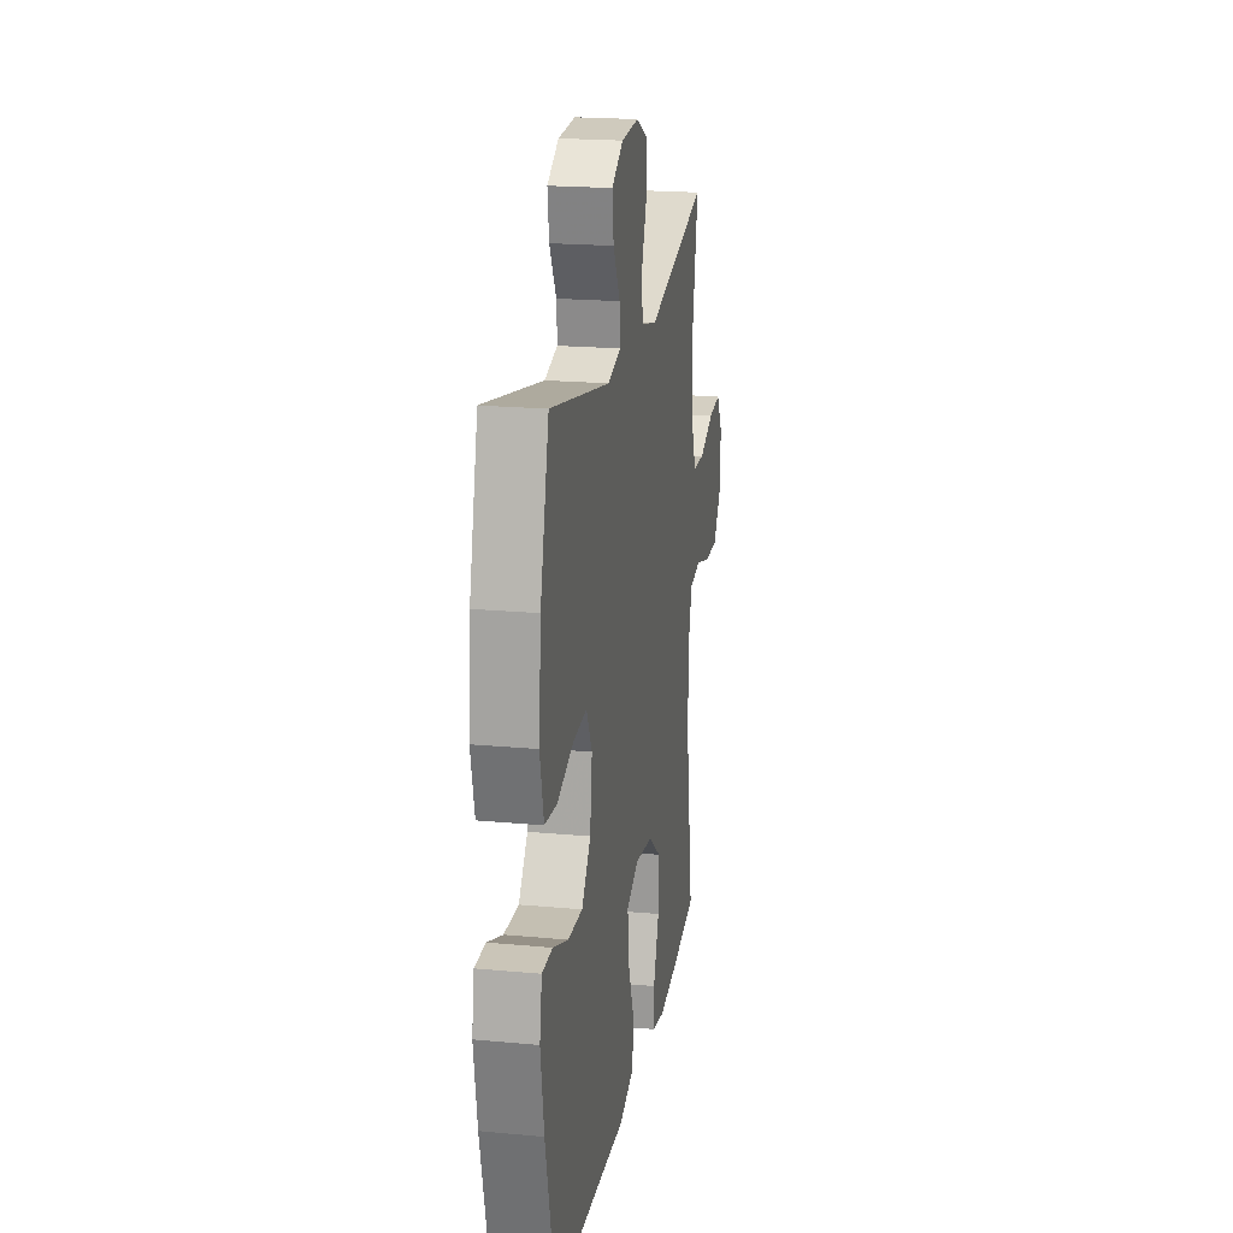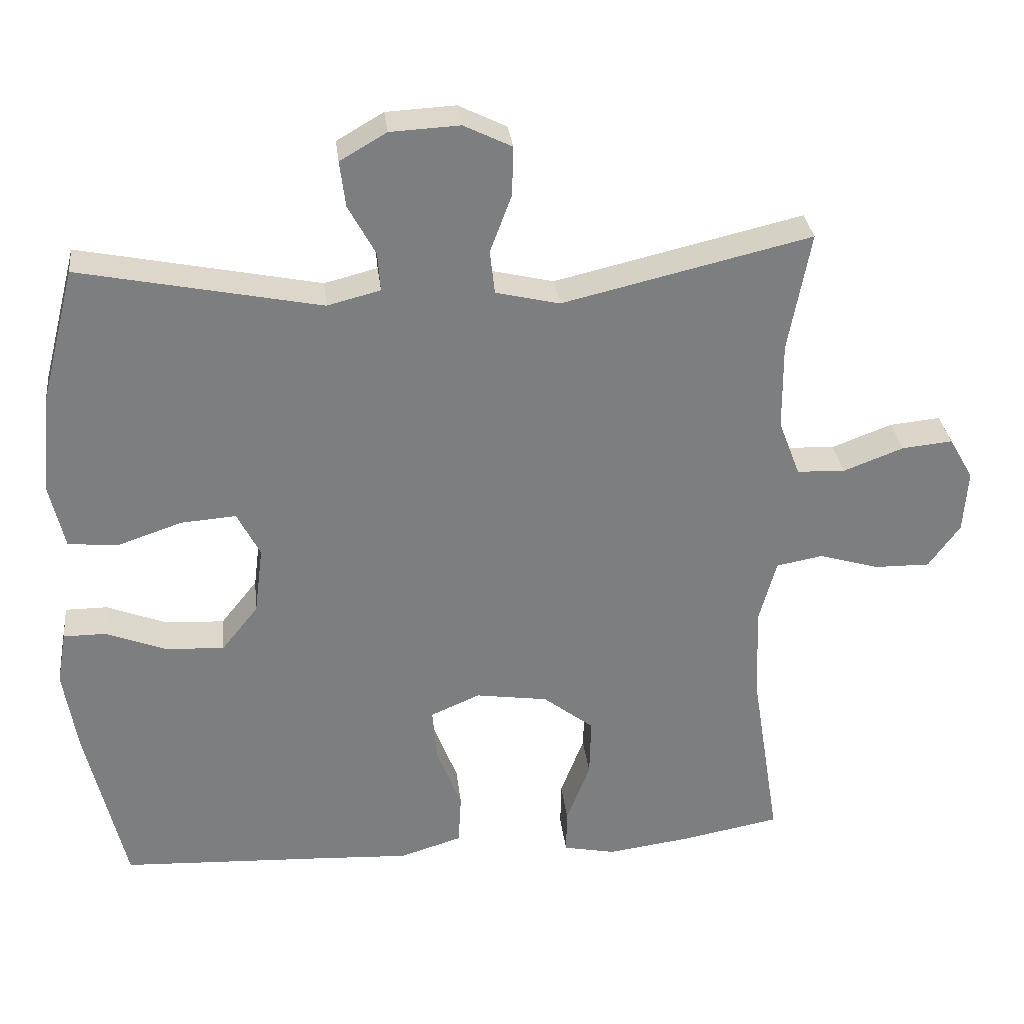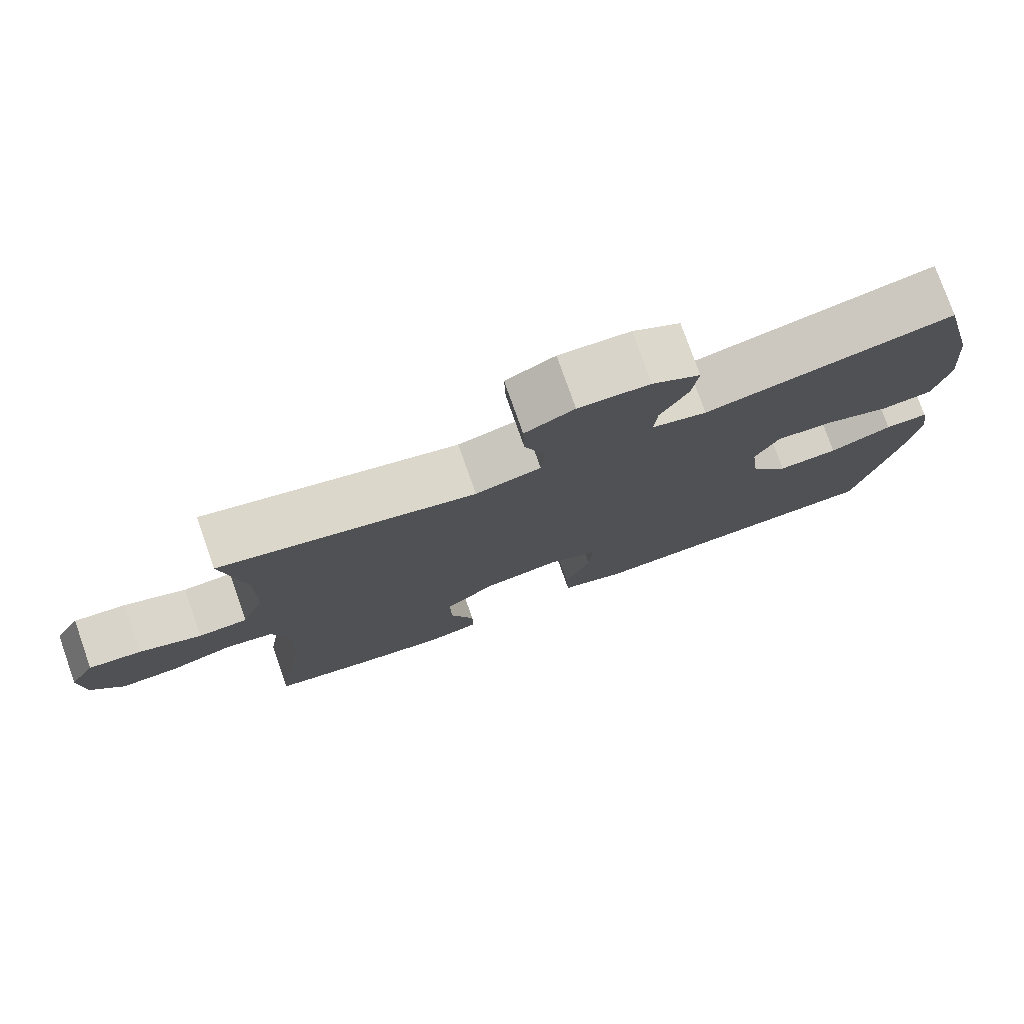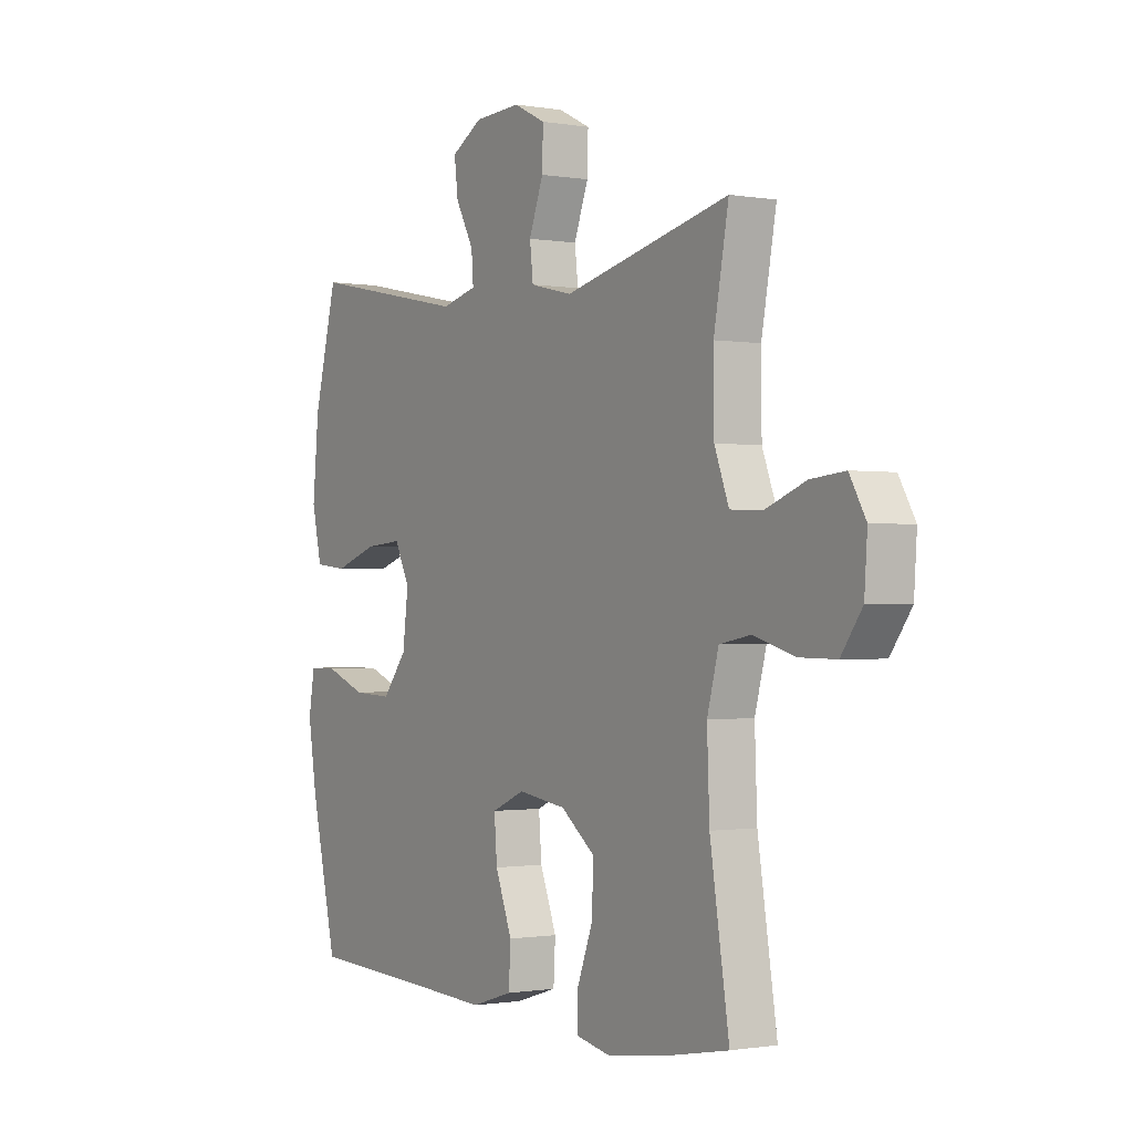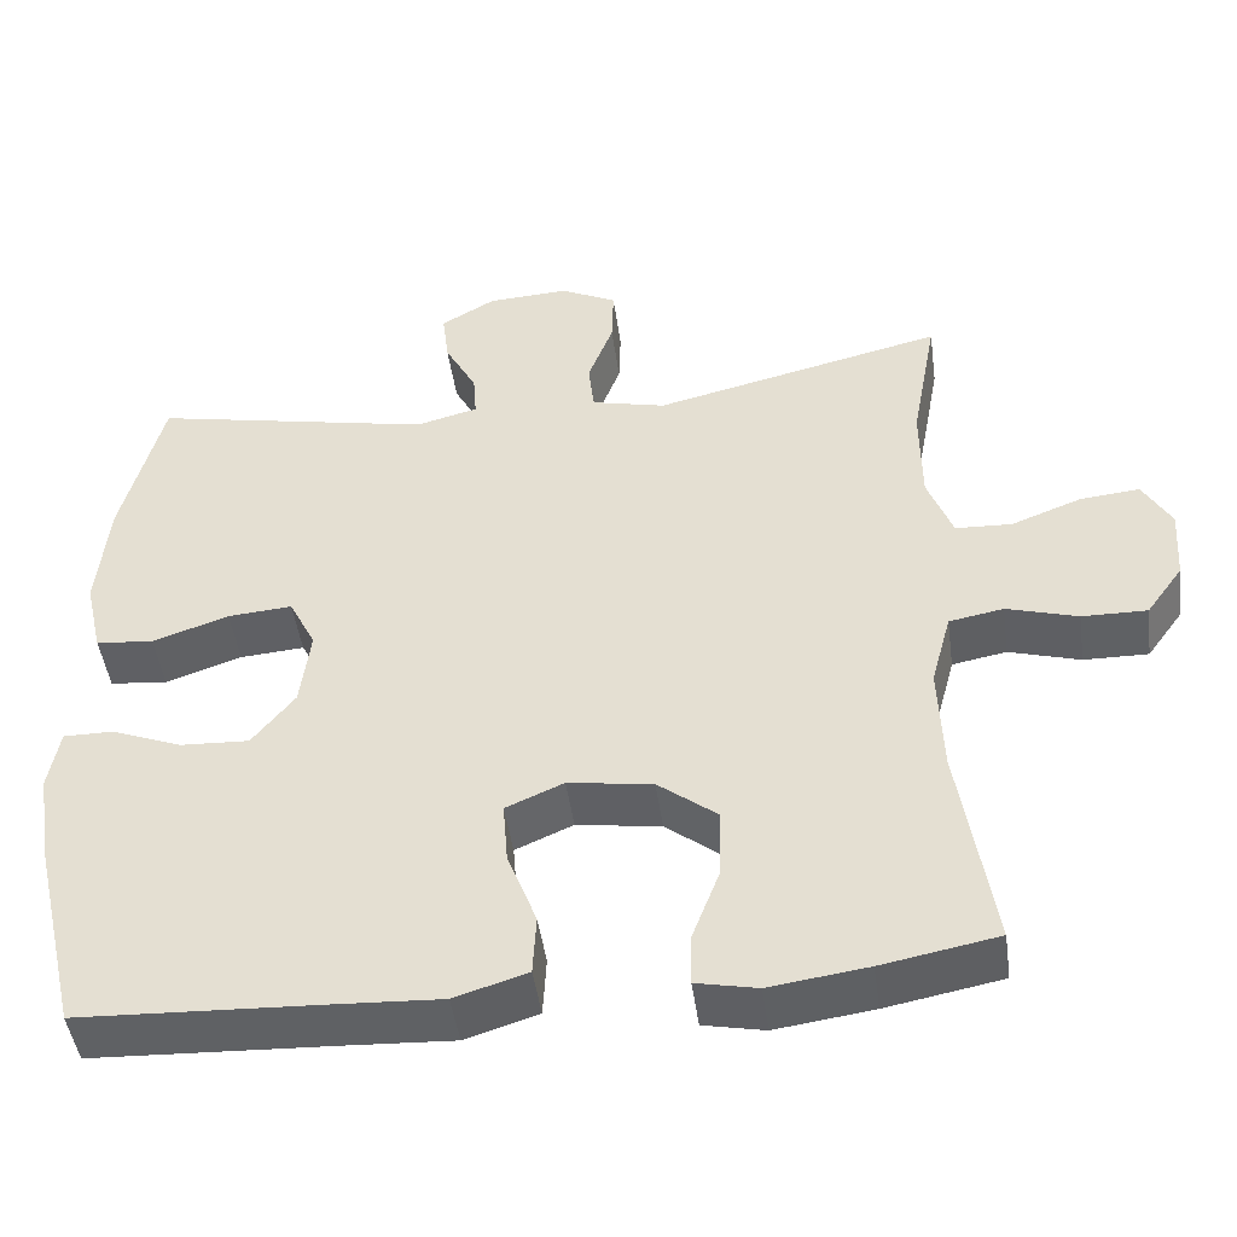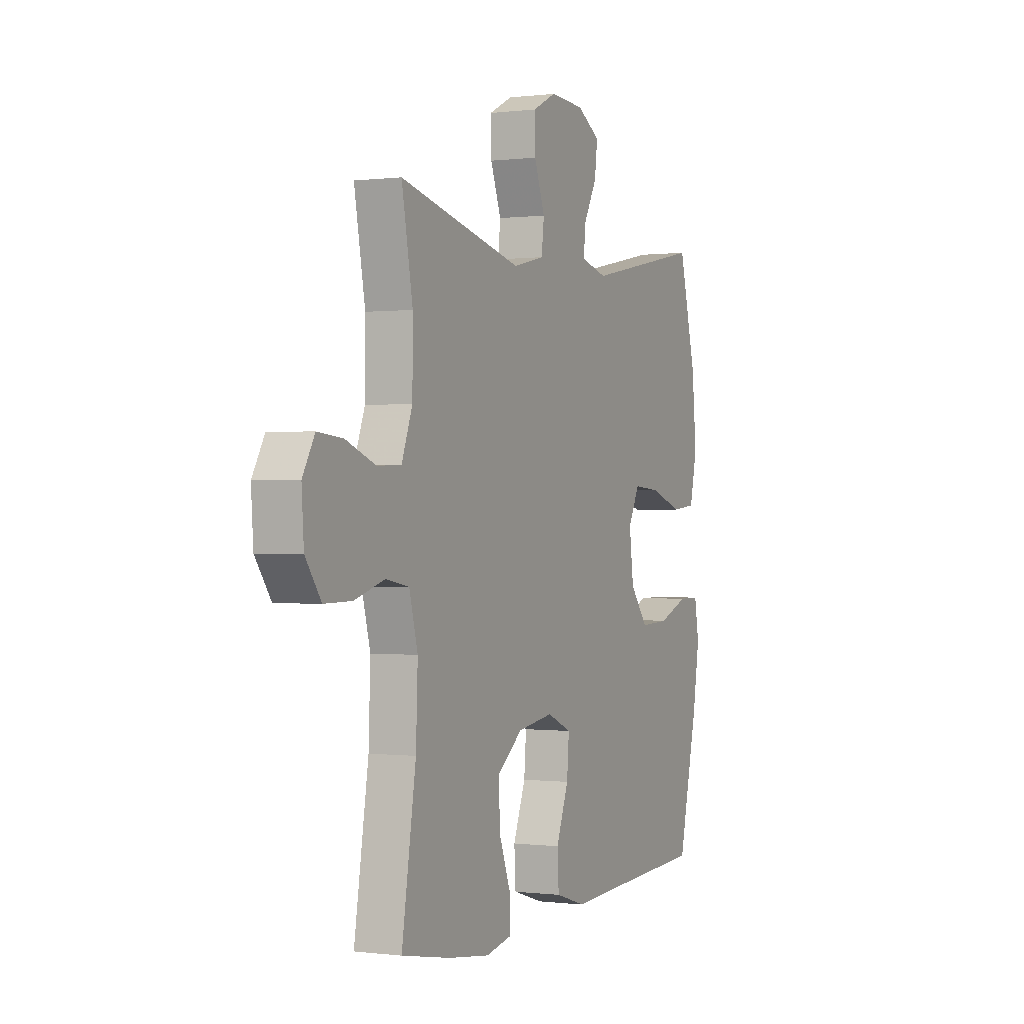
<metadata>
{"format":"obj","ext":"obj","renderer":"f3d","projection":"perspective","resolution":1024,"background":"white","views":[{"elev":20.3,"azim":-80.3,"up":"+Z"},{"elev":31.1,"azim":-6.4,"up":"+Z"},{"elev":77.4,"azim":160.6,"up":"+Z"},{"elev":-0.9,"azim":57.5,"up":"+Z"},{"elev":-46.5,"azim":7.8,"up":"+Z"},{"elev":-0.0,"azim":115.1,"up":"+Z"}]}
</metadata>
<code>
v 0.5 0.07 0.5
v 0.469 0.07 0.332
v 0.47 0.07 0.21
v 0.5 0.07 0.131
v 0.567 0.07 0.128
v 0.651 0.07 0.16
v 0.722 0.07 0.167
v 0.756 0.07 0.108
v 0.75 0.07 0.02
v 0.706 0.07 -0.041
v 0.629 0.07 -0.04
v 0.544 0.07 -0.015
v 0.479 0.07 -0.027
v 0.455 0.07 -0.116
v 0.46 0.07 -0.247
v 0.5 0.07 -0.5
v 0.362 0.07 -0.526
v 0.245 0.07 -0.542
v 0.172 0.07 -0.527
v 0.173 0.07 -0.465
v 0.206 0.07 -0.378
v 0.208 0.07 -0.295
v 0.137 0.07 -0.24
v 0.036 0.07 -0.225
v -0.033 0.07 -0.255
v -0.027 0.07 -0.33
v 0.008 0.07 -0.421
v 0.004 0.07 -0.493
v -0.083 0.07 -0.52
v -0.217 0.07 -0.513
v -0.5 0.07 -0.5
v -0.555 0.07 -0.265
v -0.574 0.07 -0.148
v -0.561 0.07 -0.074
v -0.502 0.07 -0.074
v -0.417 0.07 -0.107
v -0.335 0.07 -0.111
v -0.284 0.07 -0.047
v -0.272 0.07 0.048
v -0.304 0.07 0.111
v -0.381 0.07 0.105
v -0.472 0.07 0.074
v -0.541 0.07 0.081
v -0.562 0.07 0.172
v -0.549 0.07 0.309
v -0.5 0.07 0.5
v -0.164 0.07 0.432
v -0.09 0.07 0.451
v -0.094 0.07 0.505
v -0.132 0.07 0.575
v -0.14 0.07 0.639
v -0.075 0.07 0.677
v 0.022 0.07 0.682
v 0.089 0.07 0.649
v 0.087 0.07 0.58
v 0.057 0.07 0.5
v 0.064 0.07 0.439
v 0.153 0.07 0.418
v 0.5 0 0.5
v 0.469 0 0.332
v 0.47 0 0.21
v 0.5 0 0.131
v 0.567 0 0.128
v 0.651 0 0.16
v 0.722 0 0.167
v 0.756 0 0.108
v 0.75 0 0.02
v 0.706 0 -0.041
v 0.629 0 -0.04
v 0.544 0 -0.015
v 0.479 0 -0.027
v 0.455 0 -0.116
v 0.46 0 -0.247
v 0.5 0 -0.5
v 0.362 0 -0.526
v 0.245 0 -0.542
v 0.172 0 -0.527
v 0.173 0 -0.465
v 0.206 0 -0.378
v 0.208 0 -0.295
v 0.137 0 -0.24
v 0.036 0 -0.225
v -0.033 0 -0.255
v -0.027 0 -0.33
v 0.008 0 -0.421
v 0.004 0 -0.493
v -0.083 0 -0.52
v -0.217 0 -0.513
v -0.5 0 -0.5
v -0.555 0 -0.265
v -0.574 0 -0.148
v -0.561 0 -0.074
v -0.502 0 -0.074
v -0.417 0 -0.107
v -0.335 0 -0.111
v -0.284 0 -0.047
v -0.272 0 0.048
v -0.304 0 0.111
v -0.381 0 0.105
v -0.472 0 0.074
v -0.541 0 0.081
v -0.562 0 0.172
v -0.549 0 0.309
v -0.5 0 0.5
v -0.164 0 0.432
v -0.09 0 0.451
v -0.094 0 0.505
v -0.132 0 0.575
v -0.14 0 0.639
v -0.075 0 0.677
v 0.022 0 0.682
v 0.089 0 0.649
v 0.087 0 0.58
v 0.057 0 0.5
v 0.064 0 0.439
v 0.153 0 0.418
f 53 54 55 56
f 53 56 57
f 52 53 57
f 49 50 51 52
f 48 49 52 57
f 47 48 57 58
f 45 46 47
f 44 45 47 58
f 41 42 43 44
f 40 41 44 58
f 33 34 35 36
f 33 36 37
f 30 31 32 33
f 30 33 37
f 29 30 37 38
f 26 27 28 29
f 25 26 29 38
f 18 19 20 21
f 18 21 22
f 15 16 17 18
f 14 15 18 22
f 13 14 22 23
f 9 10 11 12
f 7 8 9 12
f 5 6 7 12
f 4 5 12 13
f 3 4 13 23
f 40 58 1 2
f 39 40 2 3
f 24 25 38 39
f 3 23 24 39
f 114 113 112 111
f 115 114 111
f 115 111 110
f 110 109 108 107
f 115 110 107 106
f 116 115 106 105
f 105 104 103
f 116 105 103 102
f 102 101 100 99
f 116 102 99 98
f 94 93 92 91
f 95 94 91
f 91 90 89 88
f 95 91 88
f 96 95 88 87
f 87 86 85 84
f 96 87 84 83
f 79 78 77 76
f 80 79 76
f 76 75 74 73
f 80 76 73 72
f 81 80 72 71
f 70 69 68 67
f 70 67 66 65
f 70 65 64 63
f 71 70 63 62
f 81 71 62 61
f 60 59 116 98
f 61 60 98 97
f 97 96 83 82
f 97 82 81 61
f 1 59 60 2
f 2 60 61 3
f 3 61 62 4
f 4 62 63 5
f 5 63 64 6
f 6 64 65 7
f 7 65 66 8
f 8 66 67 9
f 9 67 68 10
f 10 68 69 11
f 11 69 70 12
f 12 70 71 13
f 13 71 72 14
f 14 72 73 15
f 15 73 74 16
f 16 74 75 17
f 17 75 76 18
f 18 76 77 19
f 19 77 78 20
f 20 78 79 21
f 21 79 80 22
f 22 80 81 23
f 23 81 82 24
f 24 82 83 25
f 25 83 84 26
f 26 84 85 27
f 27 85 86 28
f 28 86 87 29
f 29 87 88 30
f 30 88 89 31
f 31 89 90 32
f 32 90 91 33
f 33 91 92 34
f 34 92 93 35
f 35 93 94 36
f 36 94 95 37
f 37 95 96 38
f 38 96 97 39
f 39 97 98 40
f 40 98 99 41
f 41 99 100 42
f 42 100 101 43
f 43 101 102 44
f 44 102 103 45
f 45 103 104 46
f 46 104 105 47
f 47 105 106 48
f 48 106 107 49
f 49 107 108 50
f 50 108 109 51
f 51 109 110 52
f 52 110 111 53
f 53 111 112 54
f 54 112 113 55
f 55 113 114 56
f 56 114 115 57
f 57 115 116 58
f 58 116 59 1

</code>
